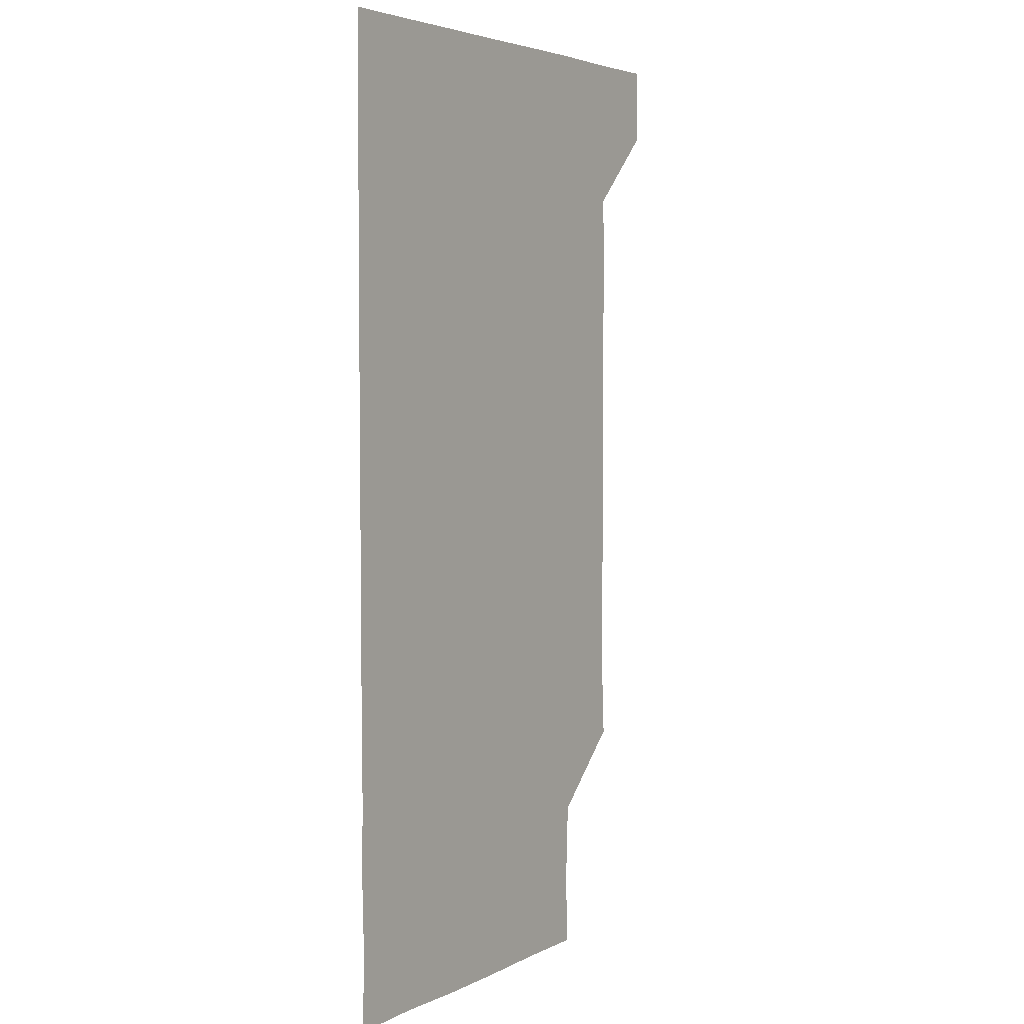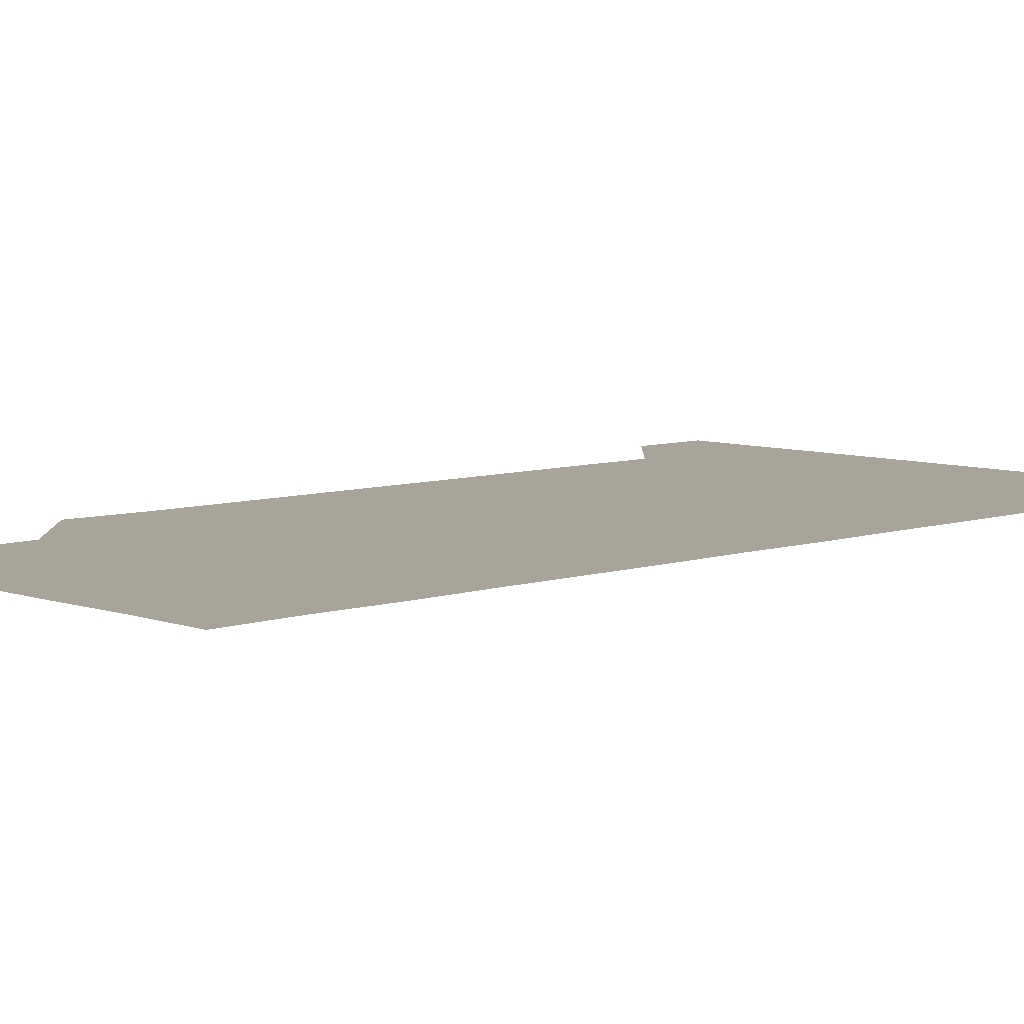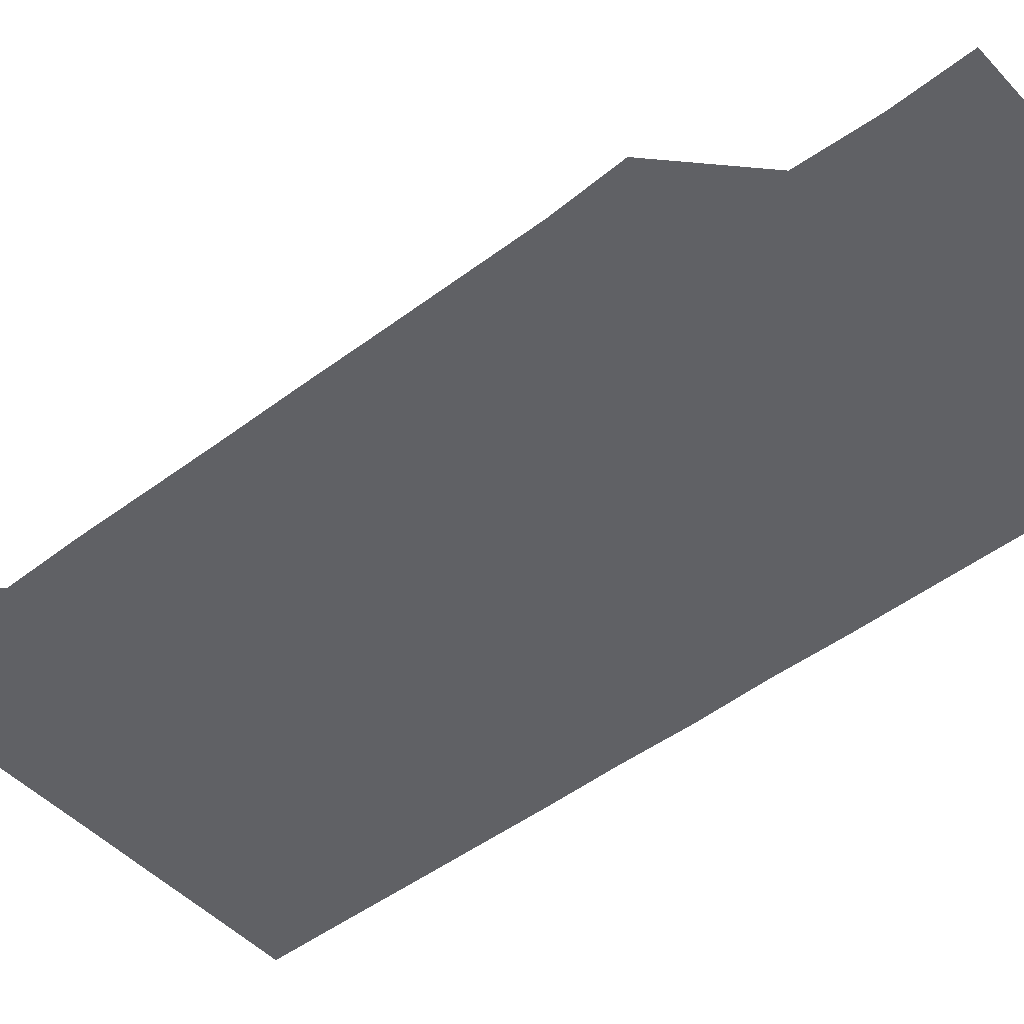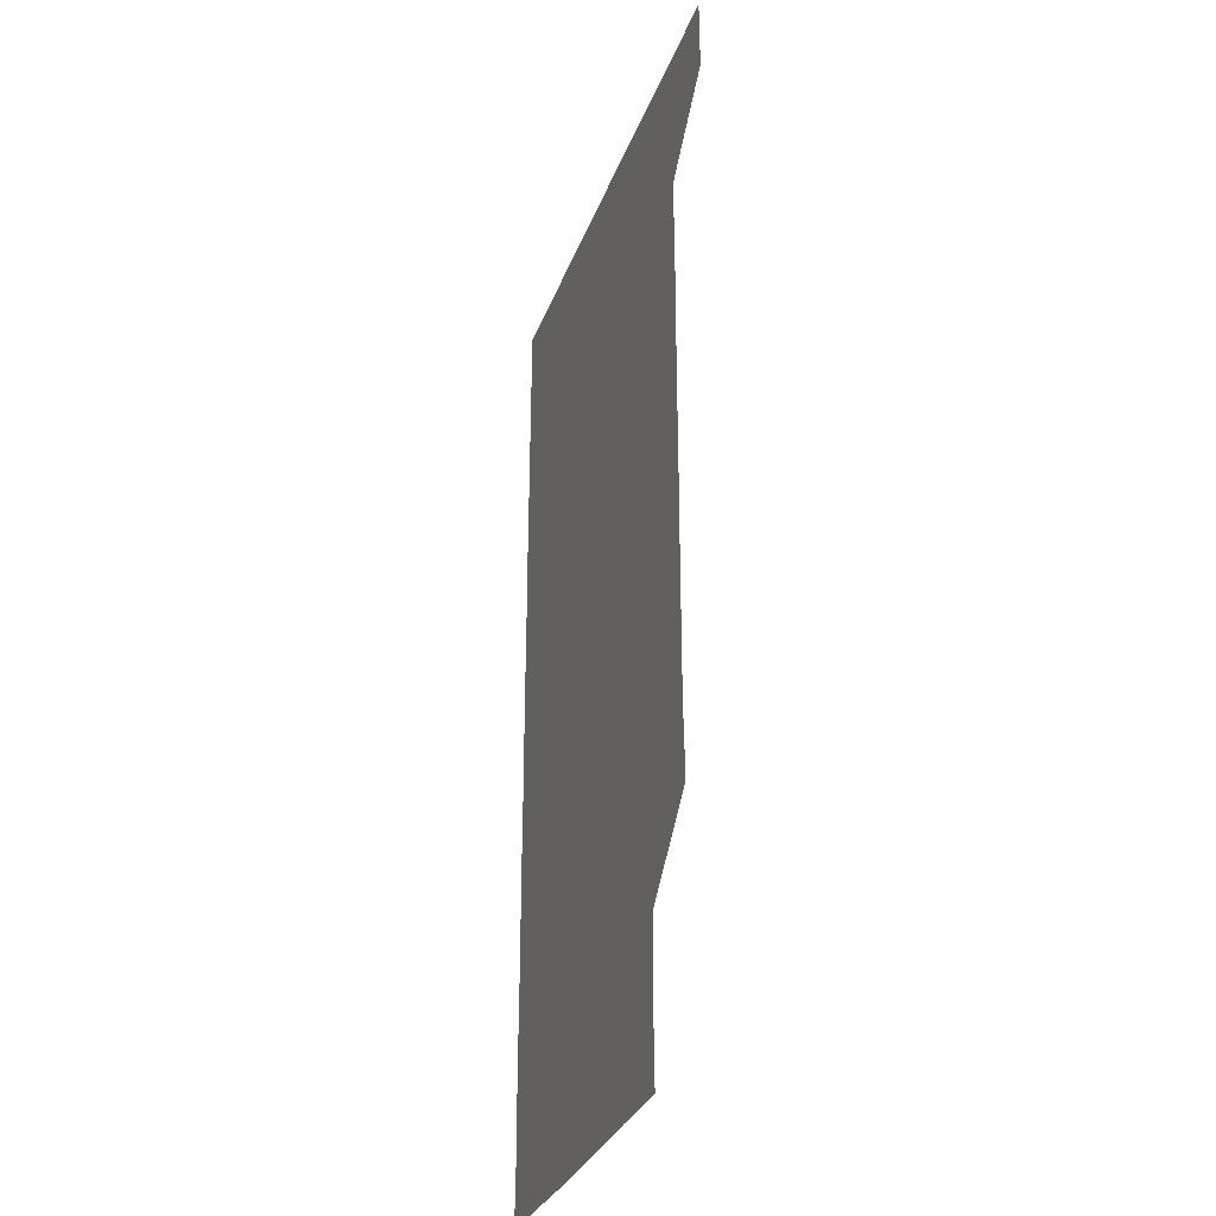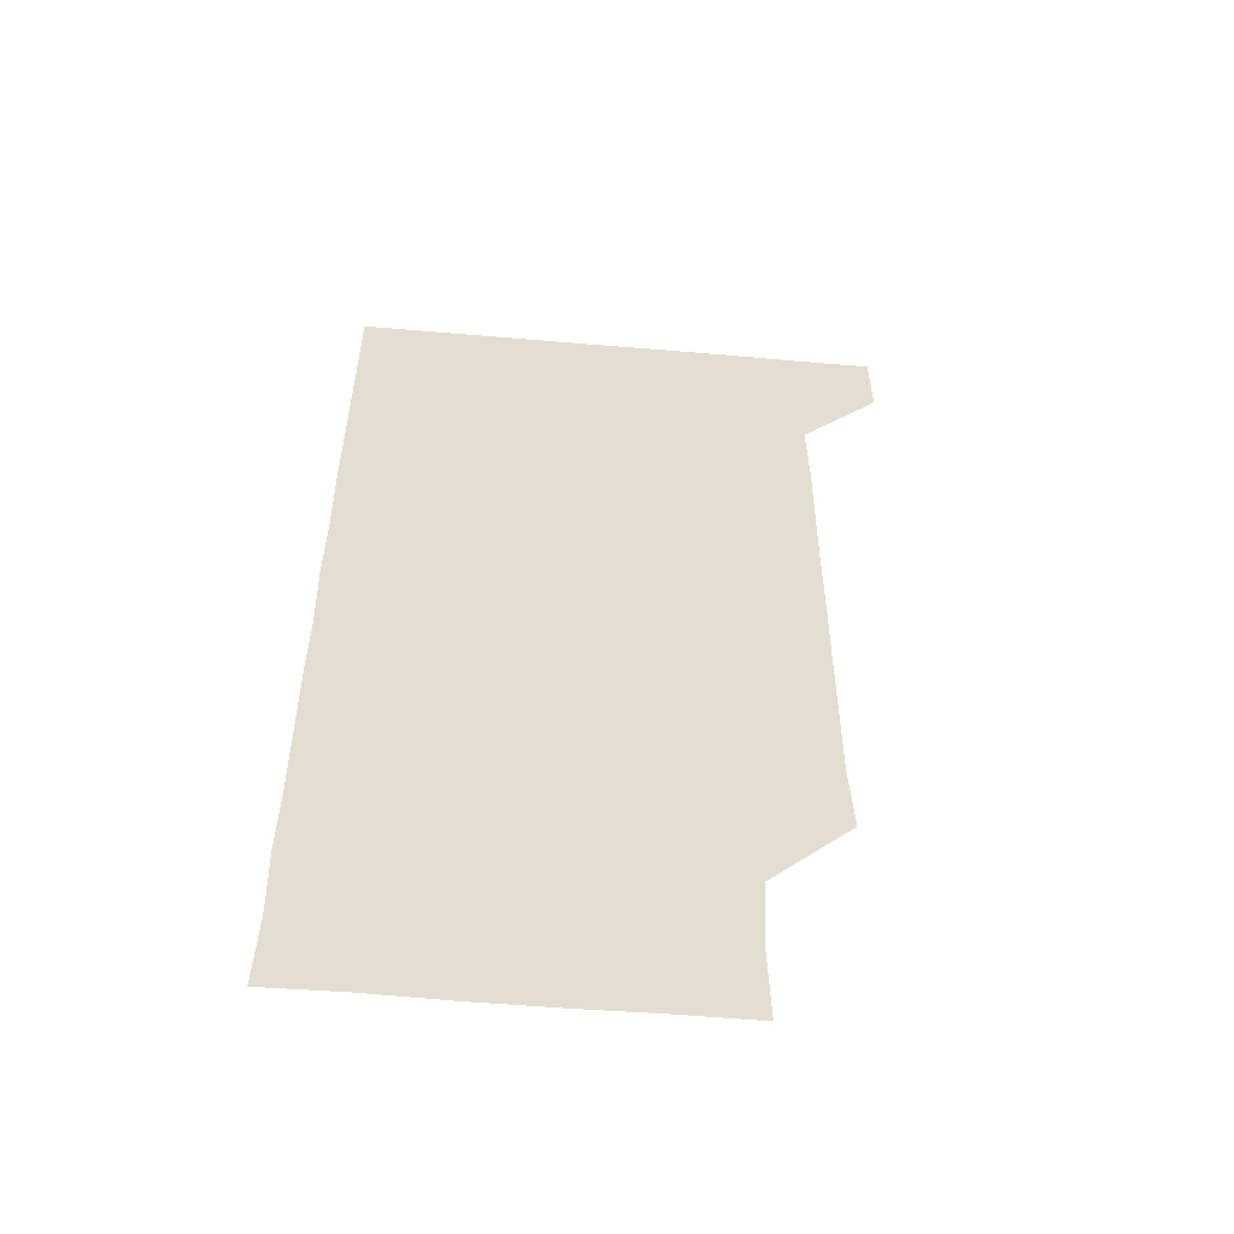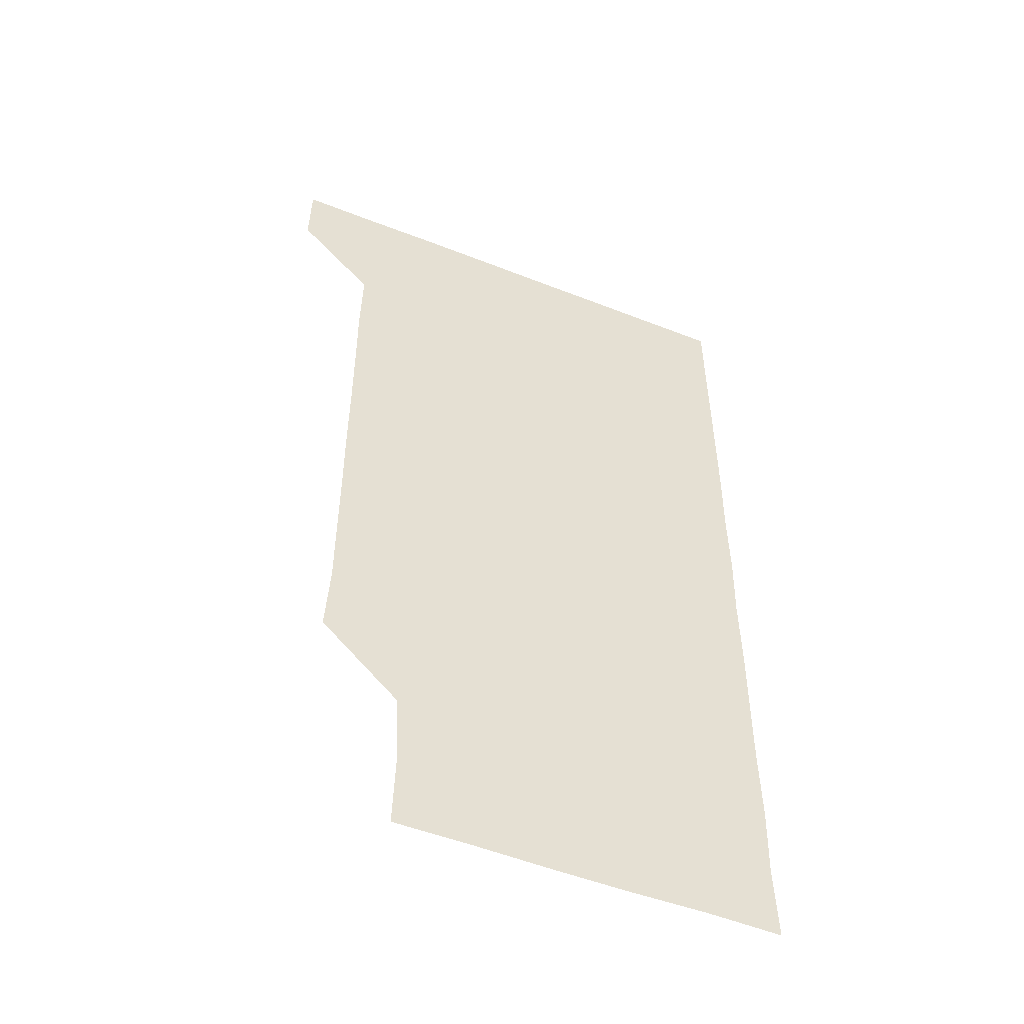
<metadata>
{"format":"obj","ext":"obj","renderer":"f3d","projection":"perspective","resolution":1024,"background":"white","views":[{"elev":4.2,"azim":123.2,"up":"+Y"},{"elev":7.1,"azim":46.1,"up":"+Z"},{"elev":-47.6,"azim":-49.5,"up":"+Z"},{"elev":-31.0,"azim":-108.2,"up":"+Y"},{"elev":-54.8,"azim":174.8,"up":"+Y"},{"elev":-52.2,"azim":-23.0,"up":"+Y"}]}
</metadata>
<code>
v 480.7 541.1 0
v 481 570.9 0
v 509.5 270.2 0
v 510.9 299.4 0
v 510.9 329.5 0
v 510.9 359.9 0
v 510.8 390.1 0
v 510.9 420.4 0
v 510.8 450.6 0
v 510.6 480.5 0
v 511.2 511 0
v 510.9 541.1 0
v 511.2 570.8 0
v 541 180.5 0
v 541.8 210.1 0
v 540.6 240.6 0
v 541.8 271.8 0
v 541.8 301.8 0
v 541.3 331.3 0
v 541.5 361.4 0
v 541.5 391.4 0
v 541.3 421.2 0
v 541.2 451.1 0
v 541.3 481.2 0
v 541.2 511 0
v 541.5 540.8 0
v 540.9 571.2 0
v 570.1 180.6 0
v 571.7 212.3 0
v 571.4 241.6 0
v 571.4 271.6 0
v 571.1 301.2 0
v 571.2 331.5 0
v 571.4 361.6 0
v 571.1 391 0
v 571.1 421.1 0
v 571.2 451.2 0
v 571.1 481.1 0
v 571.1 511 0
v 571.3 540.6 0
v 570.8 571.2 0
v 600.6 180.2 0
v 601 211.6 0
v 601.1 241.8 0
v 601 271.5 0
v 601.2 301.4 0
v 601 331 0
v 601 361.1 0
v 601.1 391.4 0
v 601 421.2 0
v 601.1 451.3 0
v 601 481.1 0
v 601.1 511.1 0
v 601 541 0
v 600.9 571 0
v 630.9 180.2 0
v 630.8 211.9 0
v 630.8 241.6 0
v 631 271 0
v 630.8 301.7 0
v 630.9 331.5 0
v 630.9 361.5 0
v 630.9 391.3 0
v 630.9 421.1 0
v 630.9 451.2 0
v 630.9 481.2 0
v 630.9 511.1 0
v 631 540.8 0
v 631 571 0
v 661.5 180.9 0
v 660.6 211.8 0
v 660.6 241.6 0
v 660.8 271.3 0
v 660.6 301.4 0
v 660.6 331.4 0
v 660.6 361.4 0
v 660.6 391.3 0
v 660.6 421.3 0
v 660.6 451.2 0
v 660.7 481.1 0
v 660.8 511.1 0
v 660.8 541 0
v 661 570.9 0
v 691.3 180.5 0
v 690.4 210.4 0
v 691.2 240.1 0
v 690.7 270.3 0
v 690.9 300.3 0
v 691.1 330.2 0
v 690.8 360.5 0
v 691.5 390.4 0
v 691 420.6 0
v 691.4 450.7 0
v 691.3 480.7 0
v 691.2 510.8 0
v 691 540.9 0
v 691 571 0
v 691 601 0
f 11 12 1
f 1 12 2
f 12 13 2
f 16 17 3
f 3 17 4
f 17 18 4
f 4 18 5
f 18 19 5
f 5 19 6
f 19 20 6
f 6 20 7
f 20 21 7
f 7 21 8
f 21 22 8
f 8 22 9
f 22 23 9
f 9 23 10
f 23 24 10
f 10 24 11
f 24 25 11
f 11 25 12
f 25 26 12
f 12 26 13
f 26 27 13
f 14 28 15
f 28 29 15
f 15 29 16
f 29 30 16
f 16 30 17
f 30 31 17
f 17 31 18
f 31 32 18
f 18 32 19
f 32 33 19
f 19 33 20
f 33 34 20
f 20 34 21
f 34 35 21
f 21 35 22
f 35 36 22
f 22 36 23
f 36 37 23
f 23 37 24
f 37 38 24
f 24 38 25
f 38 39 25
f 25 39 26
f 39 40 26
f 26 40 27
f 40 41 27
f 28 42 29
f 42 43 29
f 29 43 30
f 43 44 30
f 30 44 31
f 44 45 31
f 31 45 32
f 45 46 32
f 32 46 33
f 46 47 33
f 33 47 34
f 47 48 34
f 34 48 35
f 48 49 35
f 35 49 36
f 49 50 36
f 36 50 37
f 50 51 37
f 37 51 38
f 51 52 38
f 38 52 39
f 52 53 39
f 39 53 40
f 53 54 40
f 40 54 41
f 54 55 41
f 42 56 43
f 56 57 43
f 43 57 44
f 57 58 44
f 44 58 45
f 58 59 45
f 45 59 46
f 59 60 46
f 46 60 47
f 60 61 47
f 47 61 48
f 61 62 48
f 48 62 49
f 62 63 49
f 49 63 50
f 63 64 50
f 50 64 51
f 64 65 51
f 51 65 52
f 65 66 52
f 52 66 53
f 66 67 53
f 53 67 54
f 67 68 54
f 54 68 55
f 68 69 55
f 56 70 57
f 70 71 57
f 57 71 58
f 71 72 58
f 58 72 59
f 72 73 59
f 59 73 60
f 73 74 60
f 60 74 61
f 74 75 61
f 61 75 62
f 75 76 62
f 62 76 63
f 76 77 63
f 63 77 64
f 77 78 64
f 64 78 65
f 78 79 65
f 65 79 66
f 79 80 66
f 66 80 67
f 80 81 67
f 67 81 68
f 81 82 68
f 68 82 69
f 82 83 69
f 70 84 71
f 84 85 71
f 71 85 72
f 85 86 72
f 72 86 73
f 86 87 73
f 73 87 74
f 87 88 74
f 74 88 75
f 88 89 75
f 75 89 76
f 89 90 76
f 76 90 77
f 90 91 77
f 77 91 78
f 91 92 78
f 78 92 79
f 92 93 79
f 79 93 80
f 93 94 80
f 80 94 81
f 94 95 81
f 81 95 82
f 95 96 82
f 82 96 83
f 96 97 83

</code>
